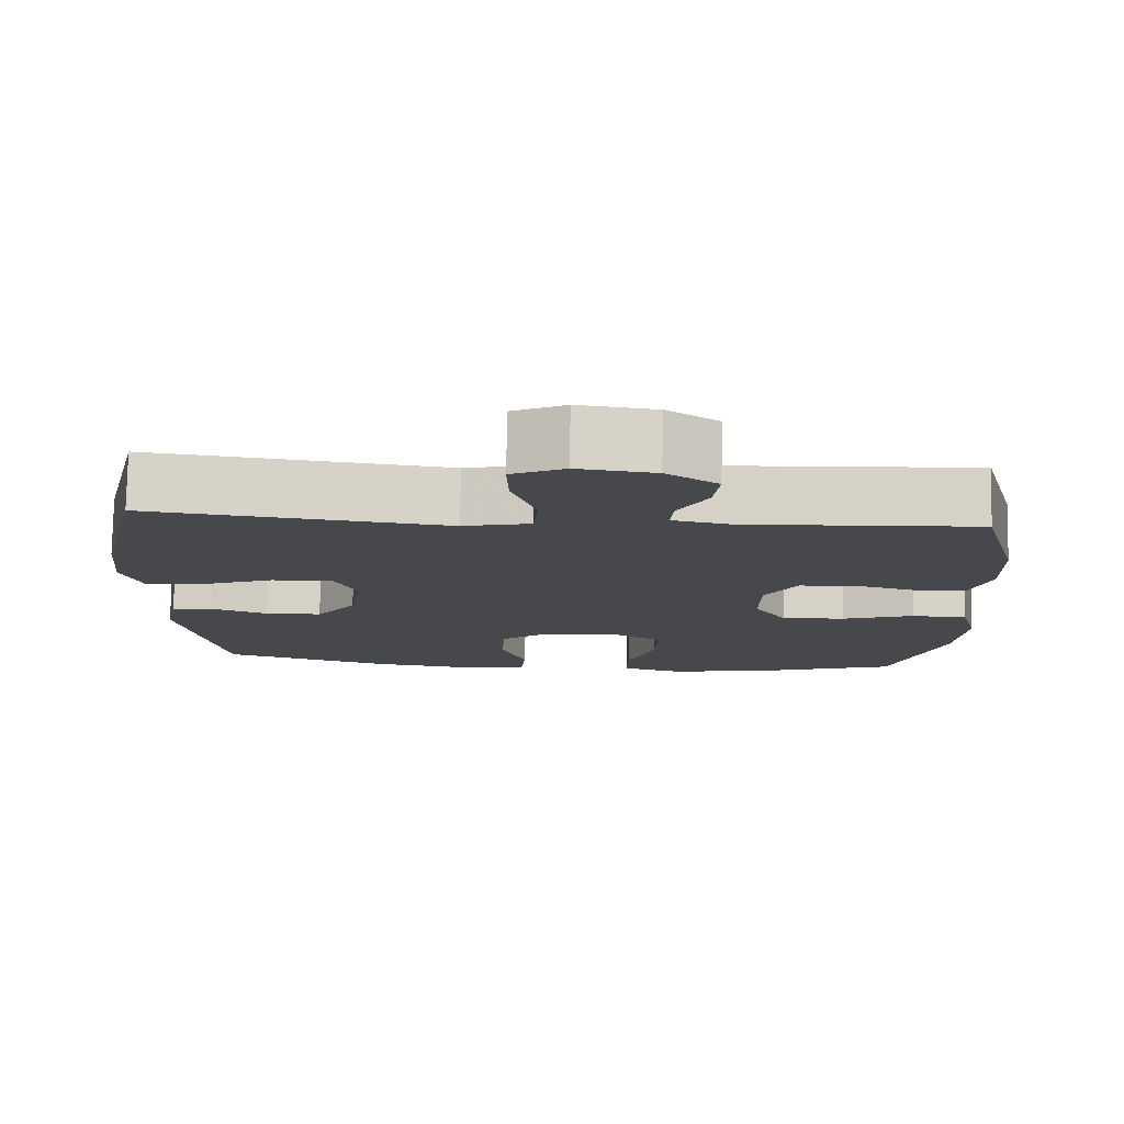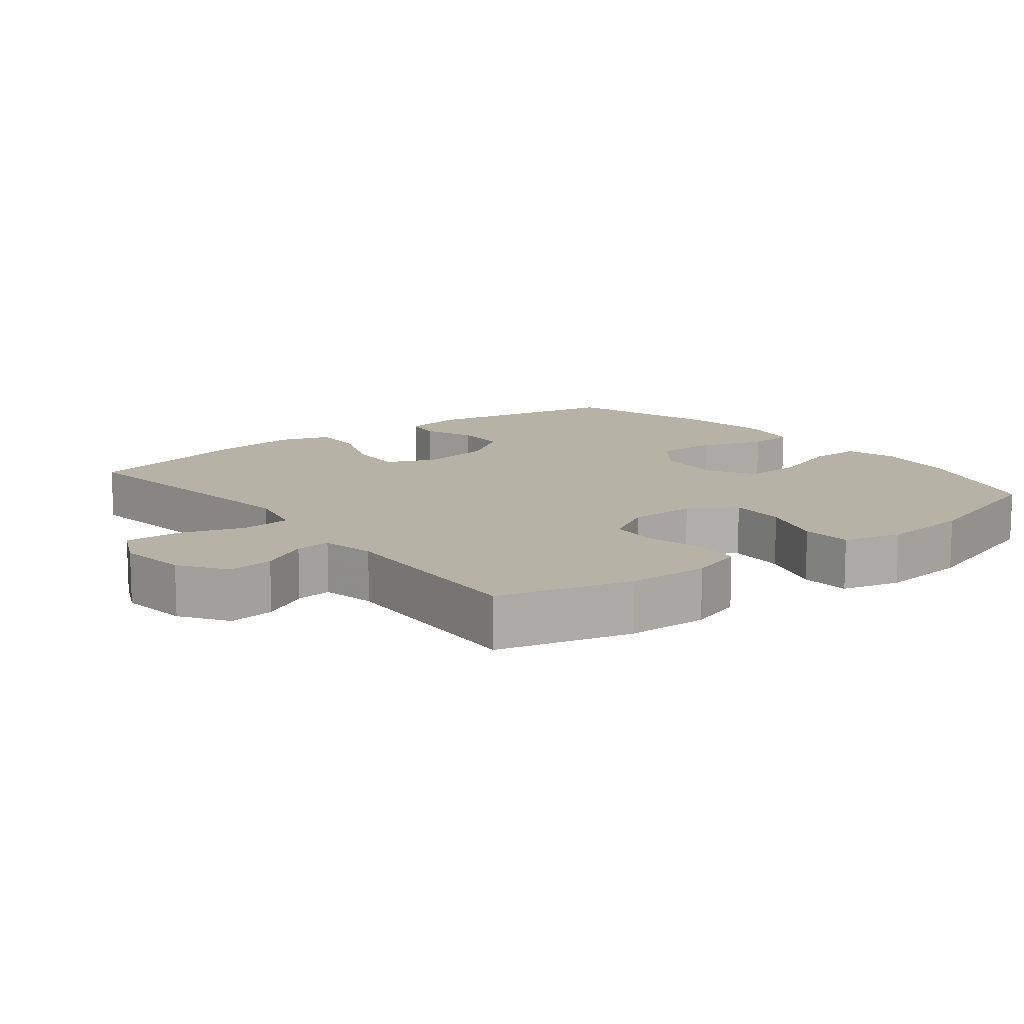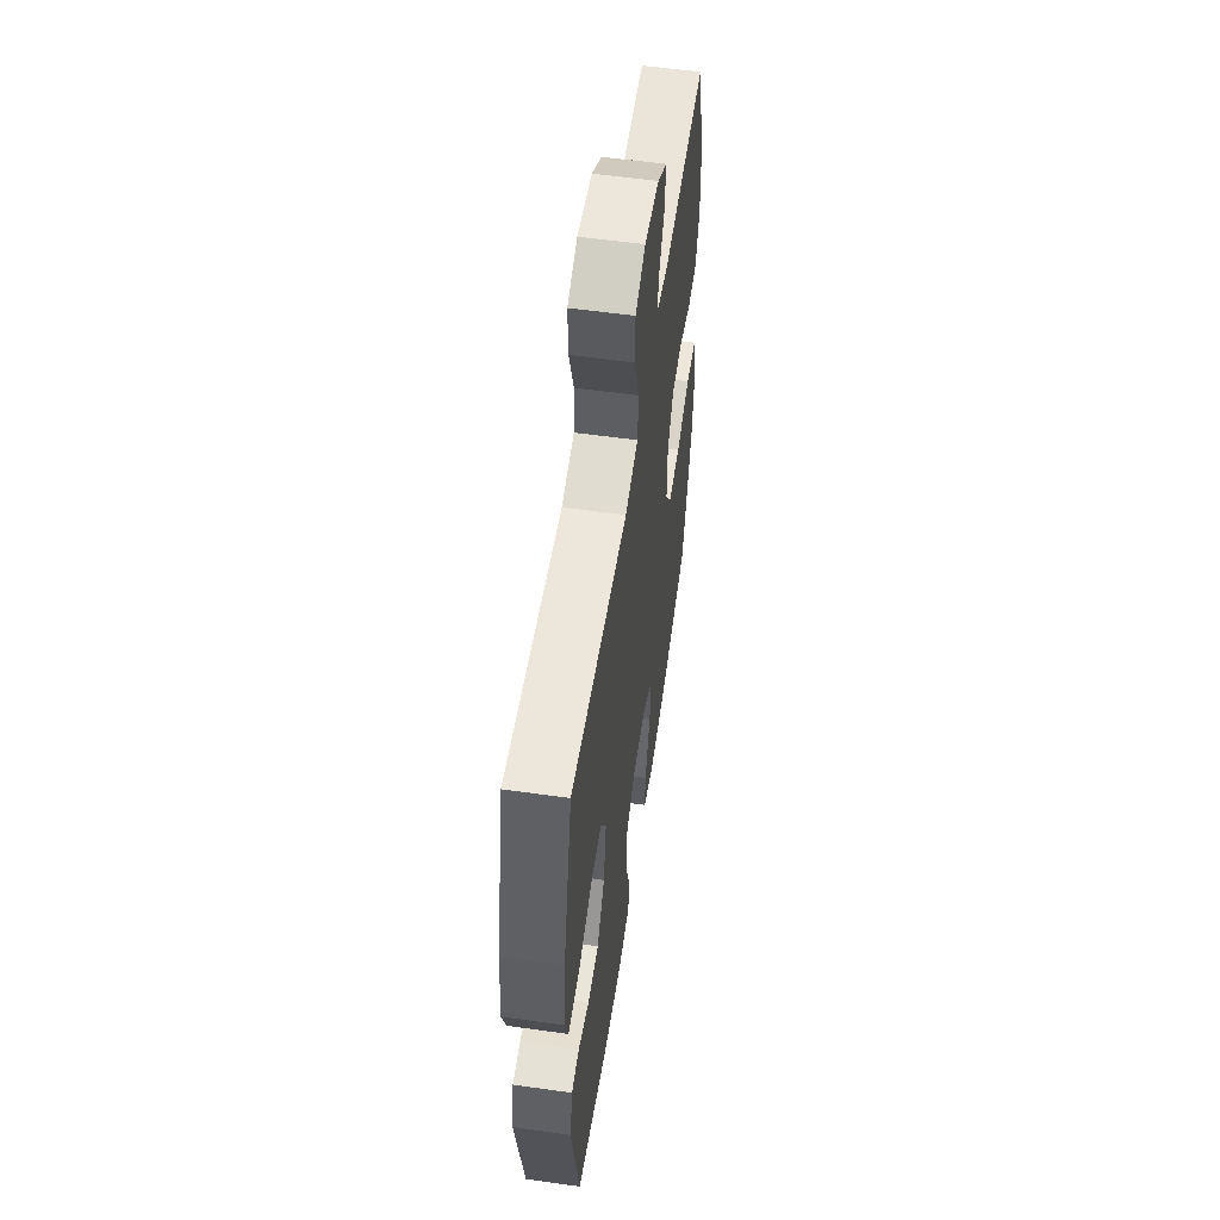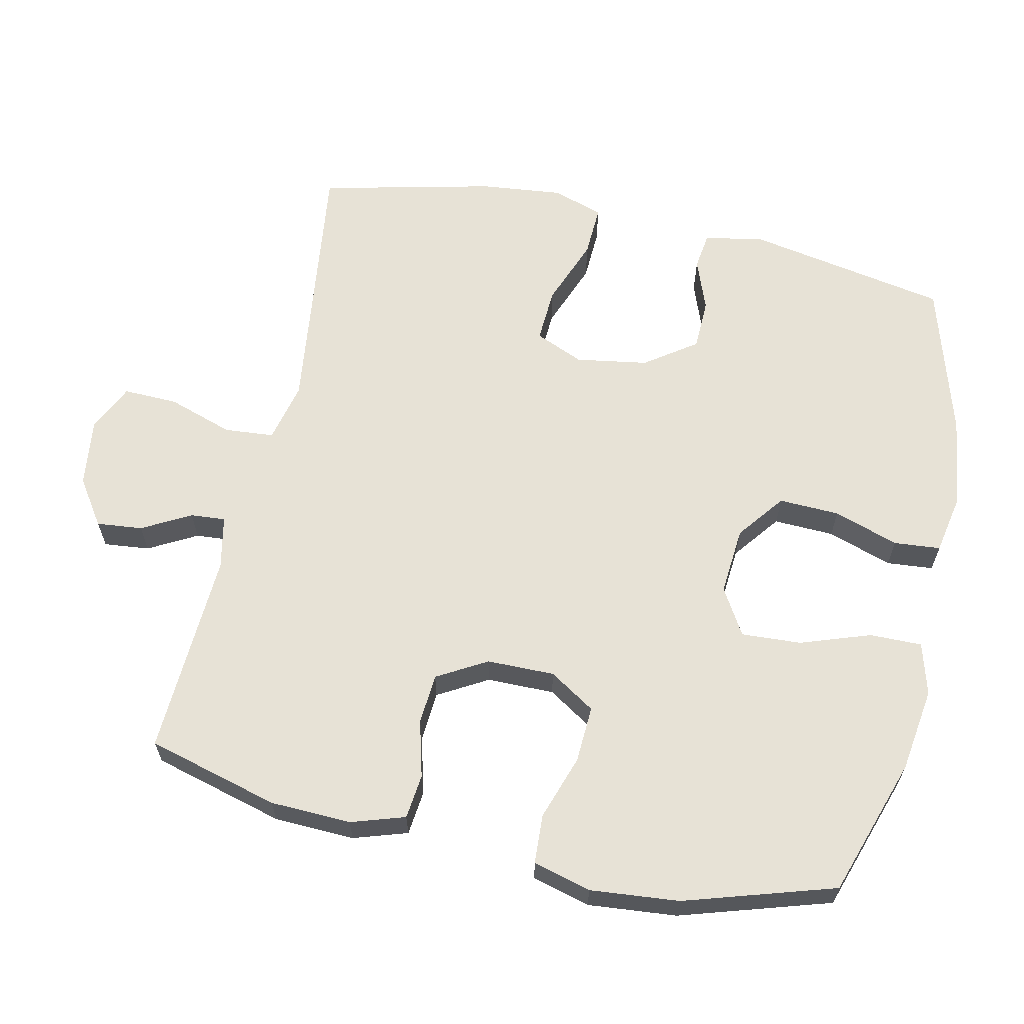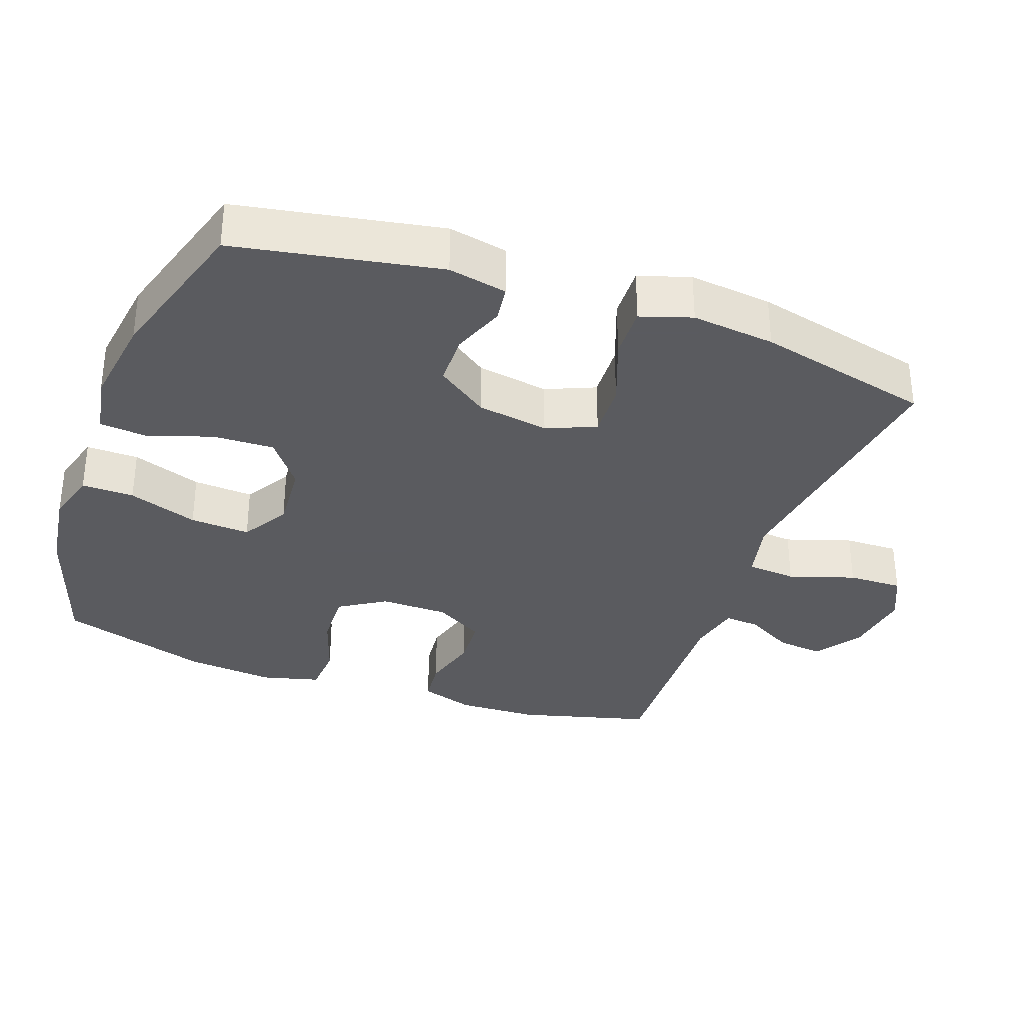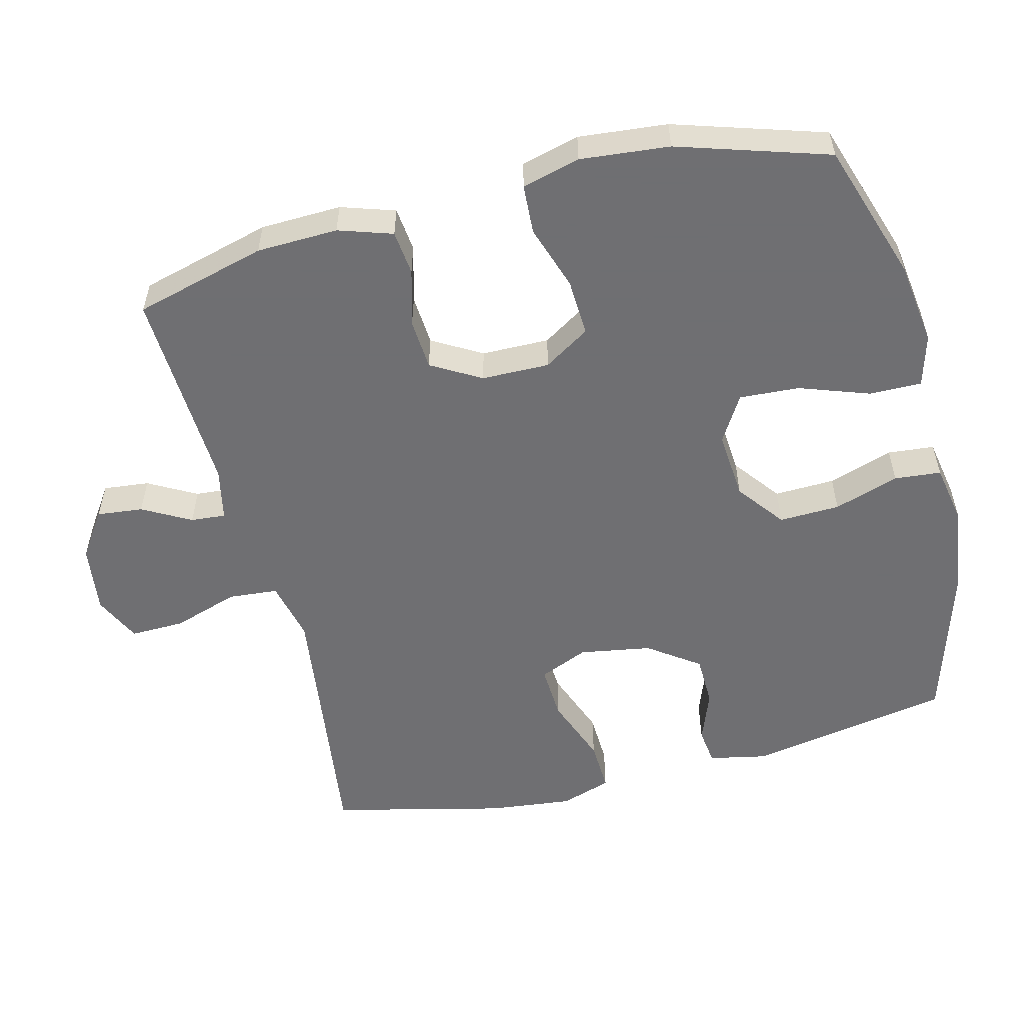
<metadata>
{"format":"obj","ext":"obj","renderer":"f3d","projection":"perspective","resolution":1024,"background":"white","views":[{"elev":78.4,"azim":1.1,"up":"+Z"},{"elev":12.4,"azim":51.9,"up":"+Y"},{"elev":56.3,"azim":-81.6,"up":"+Z"},{"elev":62.9,"azim":102.5,"up":"+Y"},{"elev":-33.5,"azim":-110.0,"up":"+Y"},{"elev":-54.7,"azim":104.1,"up":"+Y"}]}
</metadata>
<code>
v -0.5 0.07 0.5
v -0.248 0.07 0.467
v -0.116 0.07 0.45
v -0.029 0.07 0.47
v -0.023 0.07 0.541
v -0.054 0.07 0.635
v -0.056 0.07 0.713
v 0.012 0.07 0.745
v 0.111 0.07 0.732
v 0.177 0.07 0.687
v 0.17 0.07 0.621
v 0.132 0.07 0.552
v 0.128 0.07 0.502
v 0.204 0.07 0.486
v 0.5 0.07 0.5
v 0.551 0.07 0.311
v 0.555 0.07 0.195
v 0.53 0.07 0.118
v 0.466 0.07 0.111
v 0.384 0.07 0.133
v 0.311 0.07 0.128
v 0.27 0.07 0.057
v 0.269 0.07 -0.04
v 0.311 0.07 -0.106
v 0.393 0.07 -0.102
v 0.486 0.07 -0.071
v 0.557 0.07 -0.075
v 0.579 0.07 -0.158
v 0.567 0.07 -0.285
v 0.5 0.07 -0.5
v 0.3 0.07 -0.566
v 0.18 0.07 -0.583
v 0.105 0.07 -0.562
v 0.106 0.07 -0.487
v 0.141 0.07 -0.387
v 0.146 0.07 -0.301
v 0.079 0.07 -0.261
v -0.019 0.07 -0.269
v -0.087 0.07 -0.321
v -0.084 0.07 -0.408
v -0.053 0.07 -0.501
v -0.059 0.07 -0.568
v -0.145 0.07 -0.584
v -0.277 0.07 -0.566
v -0.5 0.07 -0.5
v -0.554 0.07 -0.209
v -0.537 0.07 -0.125
v -0.484 0.07 -0.118
v -0.409 0.07 -0.146
v -0.335 0.07 -0.144
v -0.283 0.07 -0.071
v -0.266 0.07 0.032
v -0.296 0.07 0.102
v -0.375 0.07 0.098
v -0.473 0.07 0.061
v -0.548 0.07 0.058
v -0.572 0.07 0.131
v -0.559 0.07 0.25
v -0.5 0 0.5
v -0.248 0 0.467
v -0.116 0 0.45
v -0.029 0 0.47
v -0.023 0 0.541
v -0.054 0 0.635
v -0.056 0 0.713
v 0.012 0 0.745
v 0.111 0 0.732
v 0.177 0 0.687
v 0.17 0 0.621
v 0.132 0 0.552
v 0.128 0 0.502
v 0.204 0 0.486
v 0.5 0 0.5
v 0.551 0 0.311
v 0.555 0 0.195
v 0.53 0 0.118
v 0.466 0 0.111
v 0.384 0 0.133
v 0.311 0 0.128
v 0.27 0 0.057
v 0.269 0 -0.04
v 0.311 0 -0.106
v 0.393 0 -0.102
v 0.486 0 -0.071
v 0.557 0 -0.075
v 0.579 0 -0.158
v 0.567 0 -0.285
v 0.5 0 -0.5
v 0.3 0 -0.566
v 0.18 0 -0.583
v 0.105 0 -0.562
v 0.106 0 -0.487
v 0.141 0 -0.387
v 0.146 0 -0.301
v 0.079 0 -0.261
v -0.019 0 -0.269
v -0.087 0 -0.321
v -0.084 0 -0.408
v -0.053 0 -0.501
v -0.059 0 -0.568
v -0.145 0 -0.584
v -0.277 0 -0.566
v -0.5 0 -0.5
v -0.554 0 -0.209
v -0.537 0 -0.125
v -0.484 0 -0.118
v -0.409 0 -0.146
v -0.335 0 -0.144
v -0.283 0 -0.071
v -0.266 0 0.032
v -0.296 0 0.102
v -0.375 0 0.098
v -0.473 0 0.061
v -0.548 0 0.058
v -0.572 0 0.131
v -0.559 0 0.25
f 58 1 2
f 57 58 2
f 56 57 2
f 55 56 2
f 54 55 2
f 53 54 2 3
f 52 53 3 4
f 51 52 4
f 47 48 49
f 46 47 49
f 45 46 49
f 44 45 49
f 43 44 49
f 42 43 49
f 41 42 49
f 40 41 49
f 39 40 49 50
f 38 39 50 51
f 33 34 35
f 32 33 35
f 31 32 35
f 30 31 35
f 29 30 35
f 28 29 35
f 27 28 35
f 26 27 35
f 25 26 35
f 24 25 35 36
f 23 24 36 37
f 18 19 20
f 17 18 20
f 16 17 20
f 15 16 20
f 14 15 20
f 13 14 20 21
f 10 11 12
f 9 10 12
f 8 9 12
f 7 8 12
f 6 7 12
f 5 6 12
f 4 5 12 13
f 51 4 13
f 38 51 13
f 37 38 13
f 23 37 13
f 22 23 13
f 13 21 22
f 60 59 116
f 60 116 115
f 60 115 114
f 60 114 113
f 60 113 112
f 61 60 112 111
f 62 61 111 110
f 62 110 109
f 107 106 105
f 107 105 104
f 107 104 103
f 107 103 102
f 107 102 101
f 107 101 100
f 107 100 99
f 107 99 98
f 108 107 98 97
f 109 108 97 96
f 93 92 91
f 93 91 90
f 93 90 89
f 93 89 88
f 93 88 87
f 93 87 86
f 93 86 85
f 93 85 84
f 93 84 83
f 94 93 83 82
f 95 94 82 81
f 78 77 76
f 78 76 75
f 78 75 74
f 78 74 73
f 78 73 72
f 79 78 72 71
f 70 69 68
f 70 68 67
f 70 67 66
f 70 66 65
f 70 65 64
f 70 64 63
f 71 70 63 62
f 71 62 109
f 71 109 96
f 71 96 95
f 71 95 81
f 71 81 80
f 80 79 71
f 1 59 60 2
f 2 60 61 3
f 3 61 62 4
f 4 62 63 5
f 5 63 64 6
f 6 64 65 7
f 7 65 66 8
f 8 66 67 9
f 9 67 68 10
f 10 68 69 11
f 11 69 70 12
f 12 70 71 13
f 13 71 72 14
f 14 72 73 15
f 15 73 74 16
f 16 74 75 17
f 17 75 76 18
f 18 76 77 19
f 19 77 78 20
f 20 78 79 21
f 21 79 80 22
f 22 80 81 23
f 23 81 82 24
f 24 82 83 25
f 25 83 84 26
f 26 84 85 27
f 27 85 86 28
f 28 86 87 29
f 29 87 88 30
f 30 88 89 31
f 31 89 90 32
f 32 90 91 33
f 33 91 92 34
f 34 92 93 35
f 35 93 94 36
f 36 94 95 37
f 37 95 96 38
f 38 96 97 39
f 39 97 98 40
f 40 98 99 41
f 41 99 100 42
f 42 100 101 43
f 43 101 102 44
f 44 102 103 45
f 45 103 104 46
f 46 104 105 47
f 47 105 106 48
f 48 106 107 49
f 49 107 108 50
f 50 108 109 51
f 51 109 110 52
f 52 110 111 53
f 53 111 112 54
f 54 112 113 55
f 55 113 114 56
f 56 114 115 57
f 57 115 116 58
f 58 116 59 1

</code>
